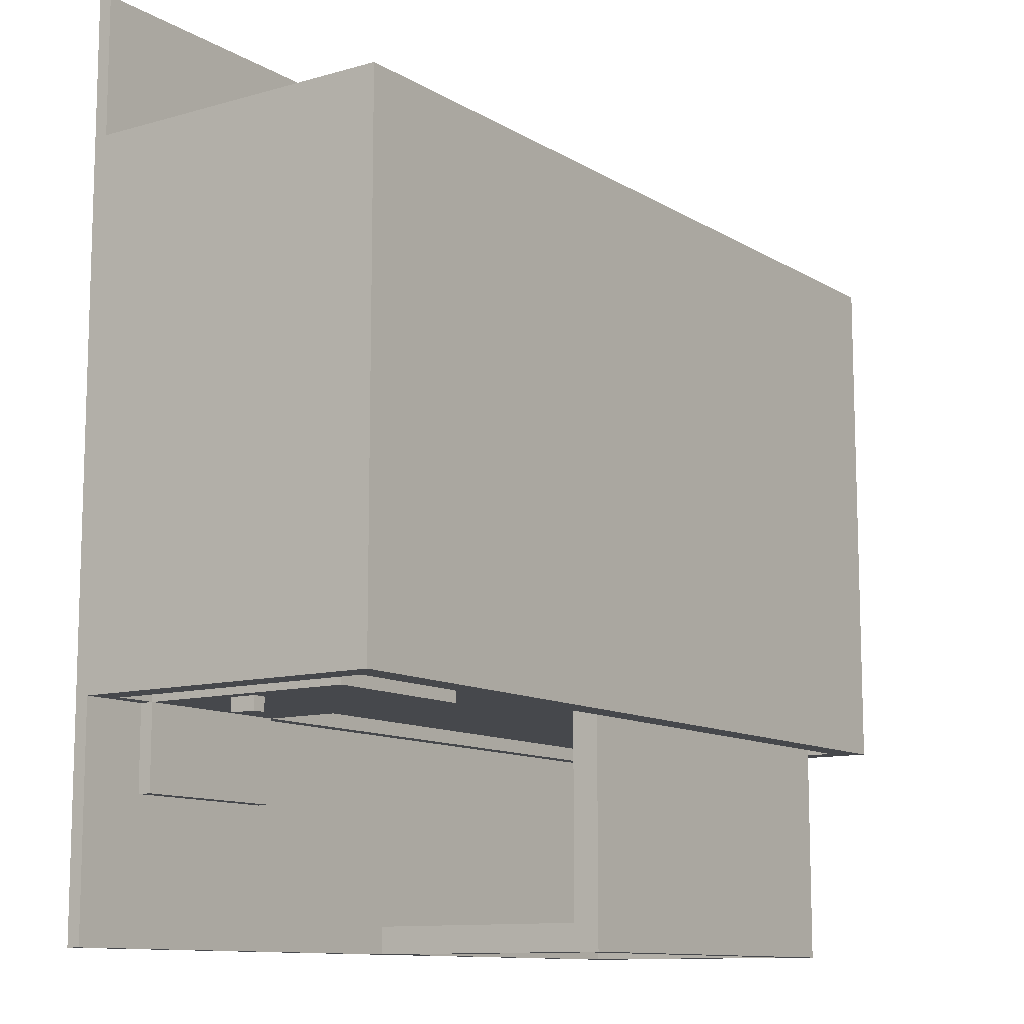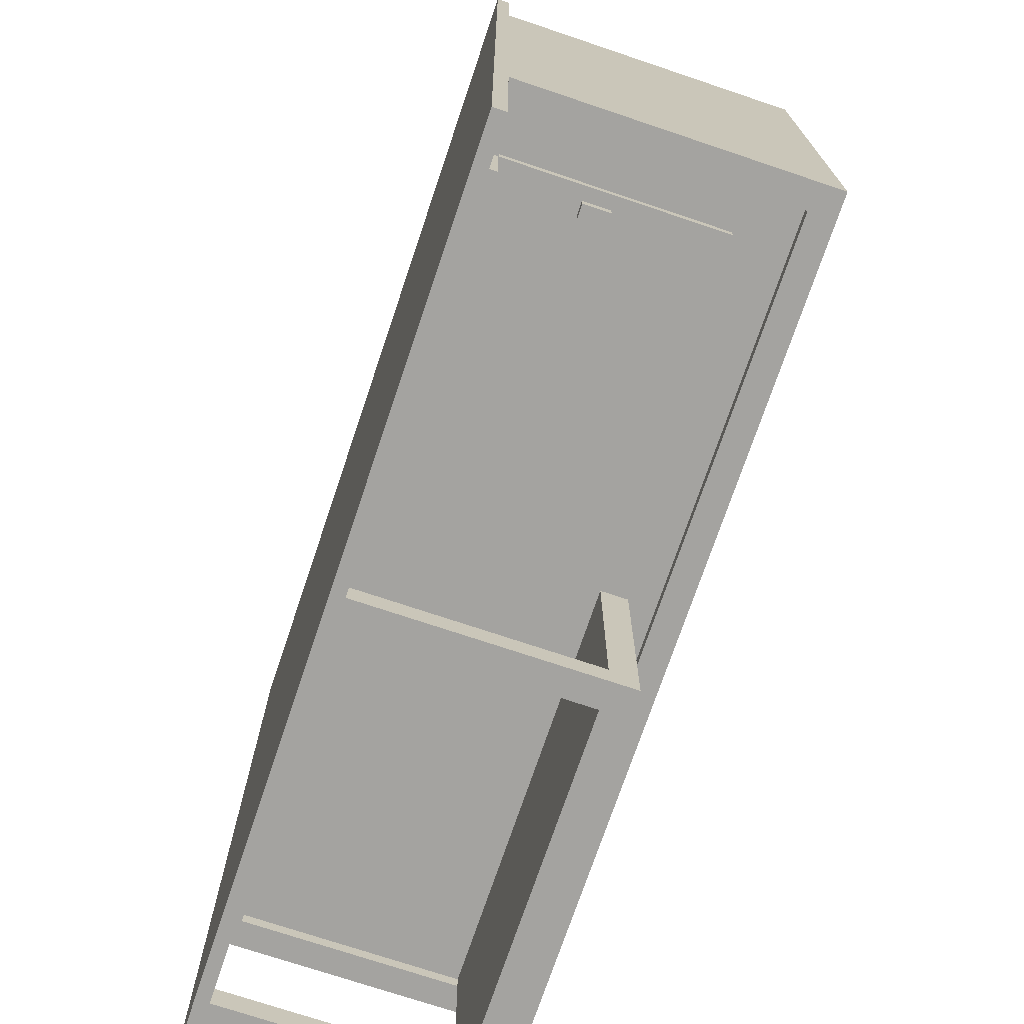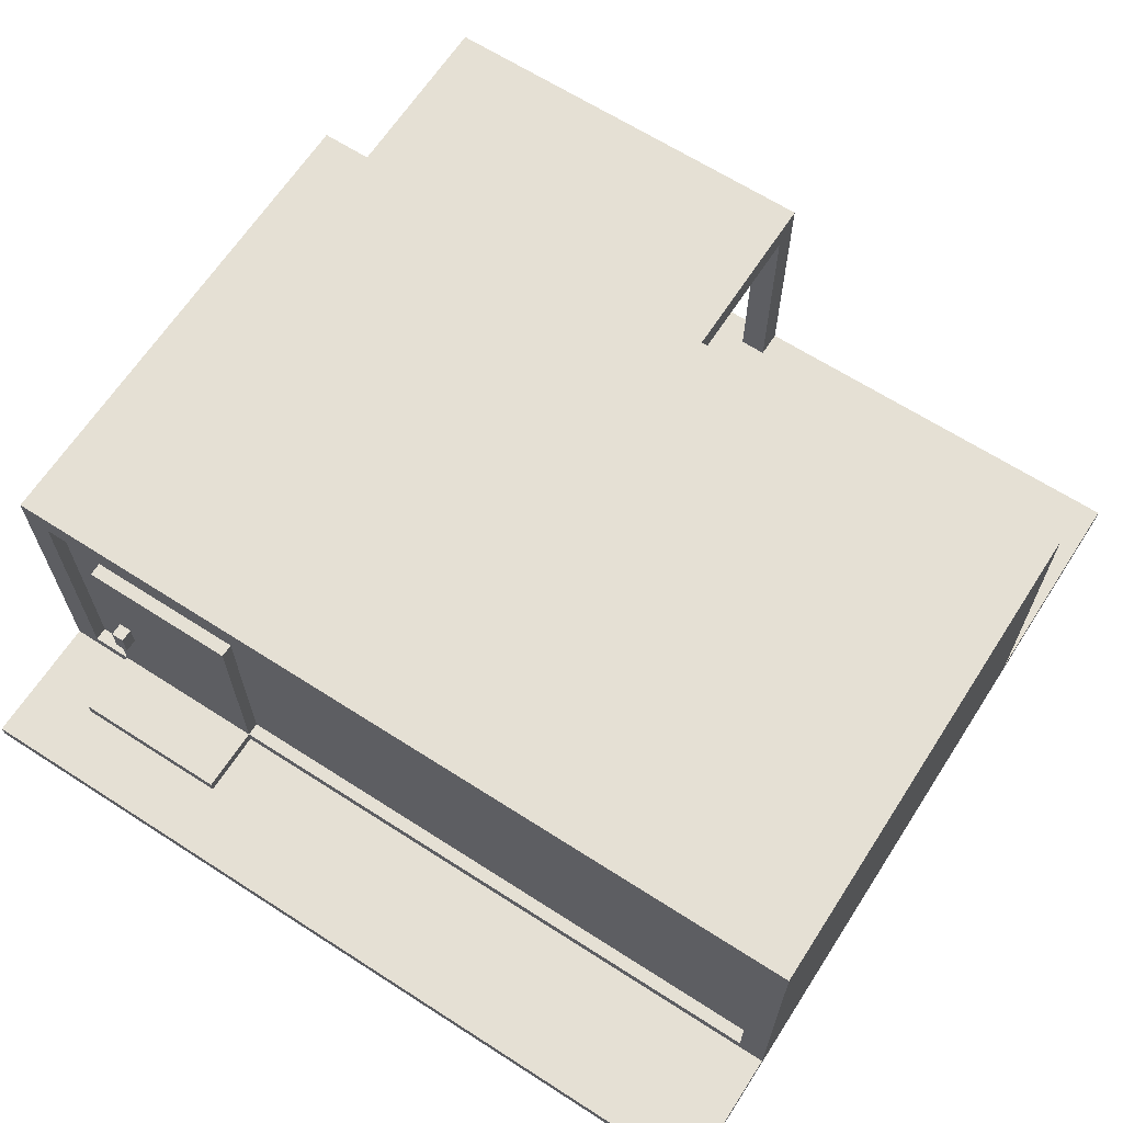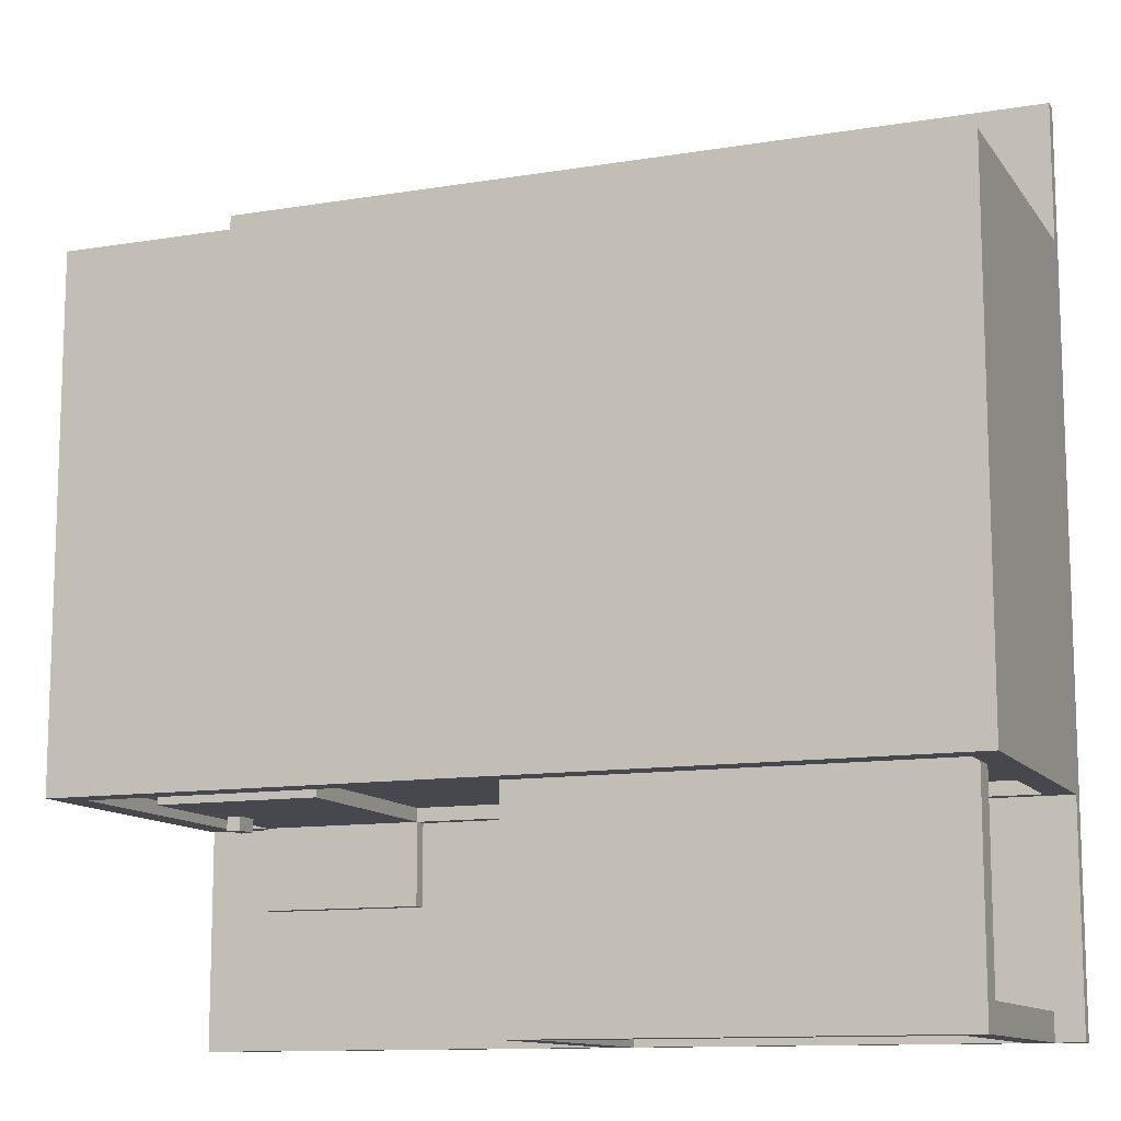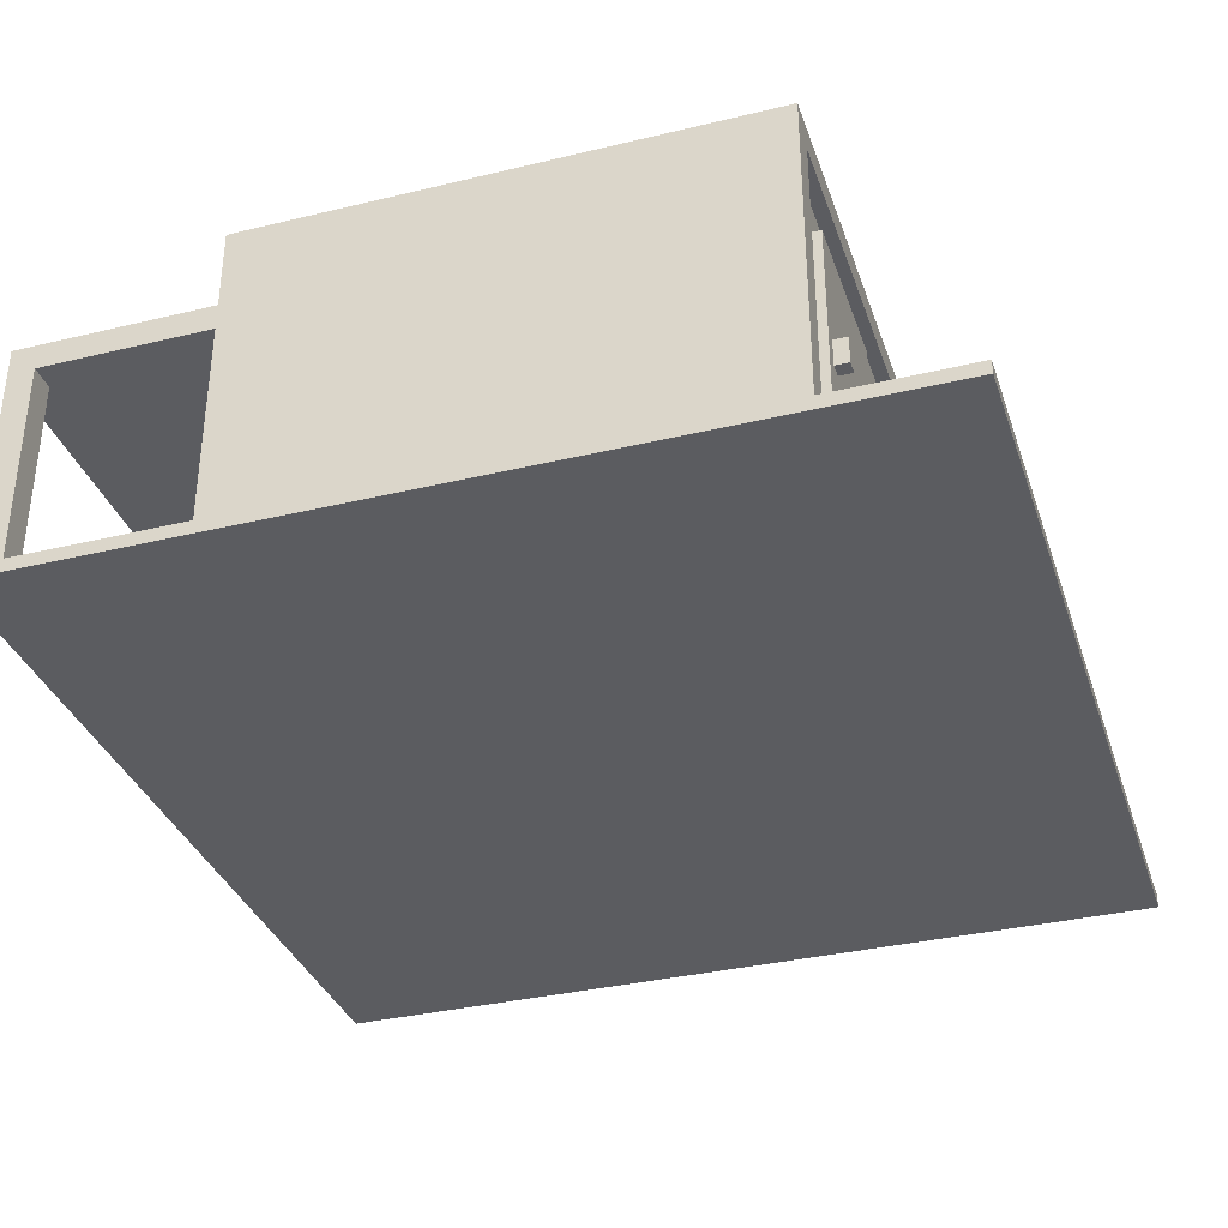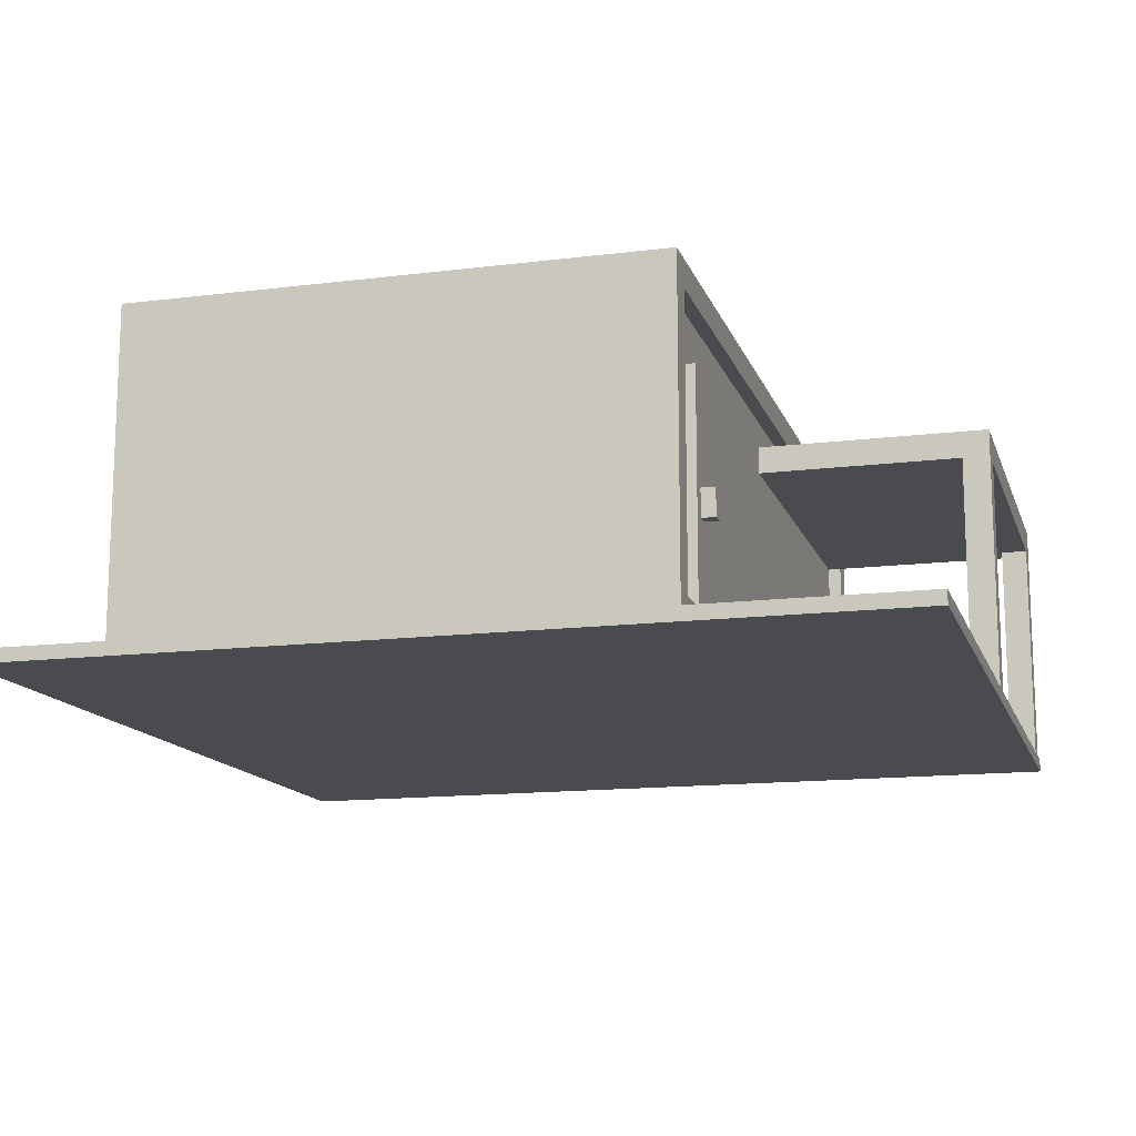
<metadata>
{"format":"obj","ext":"obj","renderer":"f3d","projection":"perspective","resolution":1024,"background":"white","views":[{"elev":-11.2,"azim":125.1,"up":"+Z"},{"elev":-72.8,"azim":71.4,"up":"+Z"},{"elev":65.2,"azim":32.9,"up":"+Y"},{"elev":-11.8,"azim":-158.3,"up":"+Z"},{"elev":-34.8,"azim":-72.2,"up":"+Y"},{"elev":-13.9,"azim":105.6,"up":"+Y"}]}
</metadata>
<code>
o
v -3.2 0 3.2
v -3.2 0 -3.2
v -3.2 0.1 3.2
v -3.2 0.1 2.2
v -3.2 0.1 -1.6
v -3.2 0.1 -3.2
v -3.2 2.4 2.2
v -3.2 2.4 -1.6
v -3 0.1 -3
v -3 0.1 -3.2
v -3 1.8 -1.6
v -3 1.8 -3
v -3 1.9 -1.6
v -3 1.9 -3.2
v -3 2 -1.6
v -3 2 -3.2
v -2.7 0.1 2.7
v -2.7 0.1 2.2
v -2.7 0.2 2.7
v -2.7 0.2 2.2
v -2.7 0.2 2.1
v -2.7 1.8 2.2
v -2.7 1.8 2.1
v -2.6 0.8 2.3
v -2.6 0.8 2.2
v -2.6 1 2.3
v -2.6 1 2.2
v -0.1 0.1 -3
v -0.1 0.1 -3.2
v -0.1 1.8 -3
v -0.1 1.8 -3.2
v 1.5 0.1 -1.6
v 1.5 0.1 -2.2
v 1.5 0.2 -1.5
v 1.5 0.2 -1.6
v 1.5 0.2 -2.2
v 1.5 1.8 -1.5
v 1.5 1.8 -1.6
v 2.5 0.8 -1.6
v 2.5 0.8 -1.7
v 2.5 1 -1.6
v 2.5 1 -1.7
v 3 0.2 2.2
v 3 0.2 2.1
v 3 0.2 -1.5
v 3 0.2 -1.6
v 3 2.2 2.2
v 3 2.2 2.1
v 3 2.2 -1.5
v 3 2.2 -1.6
v -3 0.2 2.2
v -3 0.2 2.1
v -3 0.2 -1.5
v -3 0.2 -1.6
v -3 1.8 -1.5
v -3 1.8 -1.6
v -3 2 -1.5
v -3 2 -1.6
v -3 2.2 2.2
v -3 2.2 2.1
v -3 2.2 -1.5
v -3 2.2 -1.6
v -2.8 0.1 -3
v -2.8 0.1 -3.2
v -2.8 1.8 -3
v -2.8 1.8 -3.2
v -2.5 0.8 2.3
v -2.5 0.8 2.2
v -2.5 1 2.3
v -2.5 1 2.2
v -1.5 0.1 2.7
v -1.5 0.1 2.2
v -1.5 0.2 2.7
v -1.5 0.2 2.2
v -1.5 0.2 2.1
v -1.5 1.8 2.2
v -1.5 1.8 2.1
v 0.1 0.1 -3
v 0.1 0.1 -3.2
v 0.1 1.8 -1.5
v 0.1 1.8 -3
v 0.1 1.9 -1.5
v 0.1 1.9 -3.2
v 0.1 2 -1.5
v 0.1 2 -3.2
v 2.6 0.8 -1.6
v 2.6 0.8 -1.7
v 2.6 1 -1.6
v 2.6 1 -1.7
v 2.7 0.1 -1.6
v 2.7 0.1 -2.2
v 2.7 0.2 -1.5
v 2.7 0.2 -1.6
v 2.7 0.2 -2.2
v 2.7 1.8 -1.5
v 2.7 1.8 -1.6
v 3.2 0 3.2
v 3.2 0 -3.2
v 3.2 0.1 3.2
v 3.2 0.1 2.2
v 3.2 0.1 -1.6
v 3.2 0.1 -3.2
v 3.2 2.4 2.2
v 3.2 2.4 -1.6
v -3.2 0 3.2
v -3.2 0.1 3.2
v 3.2 0 3.2
v 3.2 0.1 3.2
v -2.7 0.1 2.7
v -2.7 0.2 2.7
v -1.5 0.1 2.7
v -1.5 0.2 2.7
v -2.6 0.8 2.3
v -2.6 1 2.3
v -2.5 0.8 2.3
v -2.5 1 2.3
v -3.2 0.1 2.2
v -3.2 2.4 2.2
v -3.1 0.1 2.2
v -3.1 2.3 2.2
v -3 0.2 2.2
v -3 2.2 2.2
v -2.7 0.1 2.2
v -2.7 0.2 2.2
v -2.7 1.8 2.2
v -2.6 0.2 2.2
v -2.6 0.3 2.2
v -2.6 0.8 2.2
v -2.6 1 2.2
v -2.6 1.6 2.2
v -2.5 0.8 2.2
v -2.5 1 2.2
v -1.6 0.2 2.2
v -1.6 0.3 2.2
v -1.6 1.6 2.2
v -1.5 0.1 2.2
v -1.5 0.2 2.2
v -1.5 1.8 2.2
v 3 0.2 2.2
v 3 2.2 2.2
v 3.1 0.1 2.2
v 3.1 2.3 2.2
v 3.2 0.1 2.2
v 3.2 2.4 2.2
v -3 0.2 2.1
v -3 2.2 2.1
v -2.7 0.2 2.1
v -2.7 1.8 2.1
v -1.5 0.2 2.1
v -1.5 1.8 2.1
v 3 0.2 2.1
v 3 2.2 2.1
v -3 0.1 -3
v -3 1.8 -3
v -2.8 0.1 -3
v -2.8 1.8 -3
v -0.1 0.1 -3
v -0.1 1.8 -3
v 0.1 0.1 -3
v 0.1 1.8 -3
v -3 0.2 -1.5
v -3 1.8 -1.5
v -3 2 -1.5
v -3 2.2 -1.5
v 0.1 1.8 -1.5
v 0.1 1.9 -1.5
v 0.1 2 -1.5
v 1.5 0.2 -1.5
v 1.5 1.8 -1.5
v 2.7 0.2 -1.5
v 2.7 1.8 -1.5
v 3 0.2 -1.5
v 3 2.2 -1.5
v -3.2 0.1 -1.6
v -3.2 2.4 -1.6
v -3.1 0.1 -1.6
v -3.1 2.3 -1.6
v -3 0.2 -1.6
v -3 1.8 -1.6
v -3 1.9 -1.6
v -3 2 -1.6
v -3 2.2 -1.6
v 1.5 0.1 -1.6
v 1.5 0.2 -1.6
v 1.5 1.8 -1.6
v 1.6 0.2 -1.6
v 1.6 0.3 -1.6
v 1.6 1.6 -1.6
v 2.5 0.8 -1.6
v 2.5 1 -1.6
v 2.6 0.2 -1.6
v 2.6 0.3 -1.6
v 2.6 0.8 -1.6
v 2.6 1 -1.6
v 2.6 1.6 -1.6
v 2.7 0.1 -1.6
v 2.7 0.2 -1.6
v 2.7 1.8 -1.6
v 3 0.2 -1.6
v 3 2.2 -1.6
v 3.1 0.1 -1.6
v 3.1 2.3 -1.6
v 3.2 0.1 -1.6
v 3.2 2.4 -1.6
v 2.5 0.8 -1.7
v 2.5 1 -1.7
v 2.6 0.8 -1.7
v 2.6 1 -1.7
v 1.5 0.1 -2.2
v 1.5 0.2 -2.2
v 2.7 0.1 -2.2
v 2.7 0.2 -2.2
v -3.2 0 -3.2
v -3.2 0.1 -3.2
v -3 0.1 -3.2
v -3 1.9 -3.2
v -3 2 -3.2
v -2.8 0.1 -3.2
v -2.8 1.8 -3.2
v -0.1 0.1 -3.2
v -0.1 1.8 -3.2
v 0.1 0.1 -3.2
v 0.1 1.9 -3.2
v 0.1 2 -3.2
v 3.2 0 -3.2
v 3.2 0.1 -3.2
v -3.2 0 3.2
v 3.2 0 3.2
v -3.2 0 -3.2
v 3.2 0 -3.2
v -2.6 0.8 2.3
v -2.5 0.8 2.3
v -2.6 0.8 2.2
v -2.5 0.8 2.2
v 2.5 0.8 -1.6
v 2.6 0.8 -1.6
v 2.5 0.8 -1.7
v 2.6 0.8 -1.7
v -3 1.8 -1.5
v 0.1 1.8 -1.5
v -3 1.8 -1.6
v -3 1.8 -3
v -2.8 1.8 -3
v -0.1 1.8 -3
v 0.1 1.8 -3
v -2.8 1.8 -3.2
v -0.1 1.8 -3.2
v -3 2.2 2.2
v 3 2.2 2.2
v -3 2.2 2.1
v 3 2.2 2.1
v -3 2.2 -1.5
v 3 2.2 -1.5
v -3 2.2 -1.6
v 3 2.2 -1.6
v -3.2 0.1 3.2
v 3.2 0.1 3.2
v -2.7 0.1 2.7
v -1.5 0.1 2.7
v -3.2 0.1 2.2
v -3.1 0.1 2.2
v -2.7 0.1 2.2
v -1.5 0.1 2.2
v 3.1 0.1 2.2
v 3.2 0.1 2.2
v -3.2 0.1 -1.6
v -3.1 0.1 -1.6
v 1.5 0.1 -1.6
v 2.7 0.1 -1.6
v 3.1 0.1 -1.6
v 3.2 0.1 -1.6
v 1.5 0.1 -2.2
v 2.7 0.1 -2.2
v -3 0.1 -3
v -2.8 0.1 -3
v -0.1 0.1 -3
v 0.1 0.1 -3
v -3.2 0.1 -3.2
v -3 0.1 -3.2
v -2.8 0.1 -3.2
v -0.1 0.1 -3.2
v 0.1 0.1 -3.2
v 3.2 0.1 -3.2
v -2.7 0.2 2.7
v -1.5 0.2 2.7
v -3 0.2 2.2
v -2.7 0.2 2.2
v -2.6 0.2 2.2
v -1.6 0.2 2.2
v -1.5 0.2 2.2
v 3 0.2 2.2
v -3 0.2 2.1
v -2.7 0.2 2.1
v -1.5 0.2 2.1
v 3 0.2 2.1
v -3 0.2 -1.5
v 1.5 0.2 -1.5
v 2.7 0.2 -1.5
v 3 0.2 -1.5
v -3 0.2 -1.6
v 1.5 0.2 -1.6
v 1.6 0.2 -1.6
v 2.6 0.2 -1.6
v 2.7 0.2 -1.6
v 3 0.2 -1.6
v 1.5 0.2 -2.2
v 2.7 0.2 -2.2
v -2.6 1 2.3
v -2.5 1 2.3
v -2.6 1 2.2
v -2.5 1 2.2
v 2.5 1 -1.6
v 2.6 1 -1.6
v 2.5 1 -1.7
v 2.6 1 -1.7
v -2.7 1.8 2.2
v -1.5 1.8 2.2
v -2.7 1.8 2.1
v -1.5 1.8 2.1
v 1.5 1.8 -1.5
v 2.7 1.8 -1.5
v 1.5 1.8 -1.6
v 2.7 1.8 -1.6
v -3 2 -1.5
v 0.1 2 -1.5
v -3 2 -1.6
v -3 2 -3.2
v 0.1 2 -3.2
v -3.2 2.4 2.2
v 3.2 2.4 2.2
v -3.2 2.4 -1.6
v 3.2 2.4 -1.6
f 3 2 1
f 4 2 3
f 5 2 4
f 6 2 5
f 7 5 4
f 8 5 7
f 12 10 9
f 13 12 11
f 14 10 12
f 14 12 13
f 15 14 13
f 16 14 15
f 19 18 17
f 20 18 19
f 22 21 20
f 23 21 22
f 26 25 24
f 27 25 26
f 30 29 28
f 31 29 30
f 35 33 32
f 36 33 35
f 37 35 34
f 38 35 37
f 41 40 39
f 42 40 41
f 47 44 43
f 48 44 47
f 49 46 45
f 50 46 49
f 53 54 55
f 55 54 56
f 51 52 59
f 59 52 60
f 57 58 61
f 61 58 62
f 63 64 65
f 65 64 66
f 67 68 69
f 69 68 70
f 71 72 73
f 73 72 74
f 74 75 76
f 76 75 77
f 78 79 81
f 80 81 82
f 81 79 83
f 82 81 83
f 82 83 84
f 84 83 85
f 86 87 88
f 88 87 89
f 90 91 93
f 93 91 94
f 92 93 95
f 95 93 96
f 97 98 99
f 99 98 100
f 100 98 101
f 101 98 102
f 100 101 103
f 103 101 104
f 107 106 105
f 108 106 107
f 111 110 109
f 112 110 111
f 115 114 113
f 116 114 115
f 119 118 117
f 120 118 119
f 121 120 119
f 122 120 121
f 123 121 119
f 124 121 123
f 126 125 124
f 127 125 126
f 128 125 127
f 129 125 128
f 130 125 129
f 131 128 127
f 132 130 129
f 133 127 126
f 134 132 131
f 134 127 133
f 134 131 127
f 135 125 130
f 135 132 134
f 135 130 132
f 137 134 133
f 137 135 134
f 138 125 135
f 138 135 137
f 139 137 136
f 140 120 122
f 141 139 136
f 141 140 139
f 142 118 120
f 142 140 141
f 142 120 140
f 143 142 141
f 144 118 142
f 144 142 143
f 147 146 145
f 148 146 147
f 150 146 148
f 151 150 149
f 152 146 150
f 152 150 151
f 155 154 153
f 156 154 155
f 159 158 157
f 160 158 159
f 161 162 165
f 163 164 167
f 165 166 168
f 166 167 168
f 161 165 168
f 168 167 169
f 169 167 171
f 170 171 172
f 167 164 173
f 172 171 173
f 171 167 173
f 174 175 176
f 176 175 177
f 176 177 178
f 178 177 179
f 179 177 180
f 180 177 181
f 181 177 182
f 176 178 183
f 183 178 184
f 184 185 186
f 186 185 187
f 187 185 188
f 187 188 189
f 189 188 190
f 186 187 191
f 187 189 192
f 191 187 192
f 192 189 193
f 190 188 194
f 188 185 195
f 194 188 195
f 192 193 197
f 193 194 197
f 194 195 197
f 191 192 197
f 195 185 198
f 197 195 198
f 196 197 199
f 182 177 200
f 196 199 201
f 199 200 201
f 177 175 202
f 201 200 202
f 200 177 202
f 201 202 203
f 202 175 204
f 203 202 204
f 205 206 207
f 207 206 208
f 209 210 211
f 211 210 212
f 213 214 215
f 213 215 218
f 215 216 218
f 218 216 219
f 213 218 220
f 219 216 221
f 213 220 222
f 220 221 222
f 216 217 223
f 222 221 223
f 221 216 223
f 223 217 224
f 213 222 225
f 225 222 226
f 229 228 227
f 230 228 229
f 233 232 231
f 234 232 233
f 237 236 235
f 238 236 237
f 241 240 239
f 242 240 241
f 243 240 242
f 244 240 243
f 245 240 244
f 246 244 243
f 247 244 246
f 250 249 248
f 251 249 250
f 254 253 252
f 255 253 254
f 256 257 258
f 258 257 259
f 256 258 260
f 260 258 261
f 261 258 262
f 259 257 263
f 263 257 264
f 264 257 265
f 266 267 272
f 267 268 272
f 270 271 273
f 269 270 273
f 266 272 274
f 272 273 274
f 274 273 275
f 275 273 276
f 276 273 277
f 266 274 278
f 278 274 279
f 275 276 280
f 280 276 281
f 277 273 282
f 273 271 283
f 282 273 283
f 284 285 287
f 287 285 288
f 288 285 289
f 289 285 290
f 286 287 292
f 292 287 293
f 290 291 294
f 294 291 295
f 296 297 300
f 300 297 301
f 298 299 304
f 304 299 305
f 302 303 306
f 303 304 306
f 301 302 306
f 306 304 307
f 308 309 310
f 310 309 311
f 312 313 314
f 314 313 315
f 316 317 318
f 318 317 319
f 320 321 322
f 322 321 323
f 324 325 326
f 326 325 327
f 327 325 328
f 329 330 331
f 331 330 332

</code>
